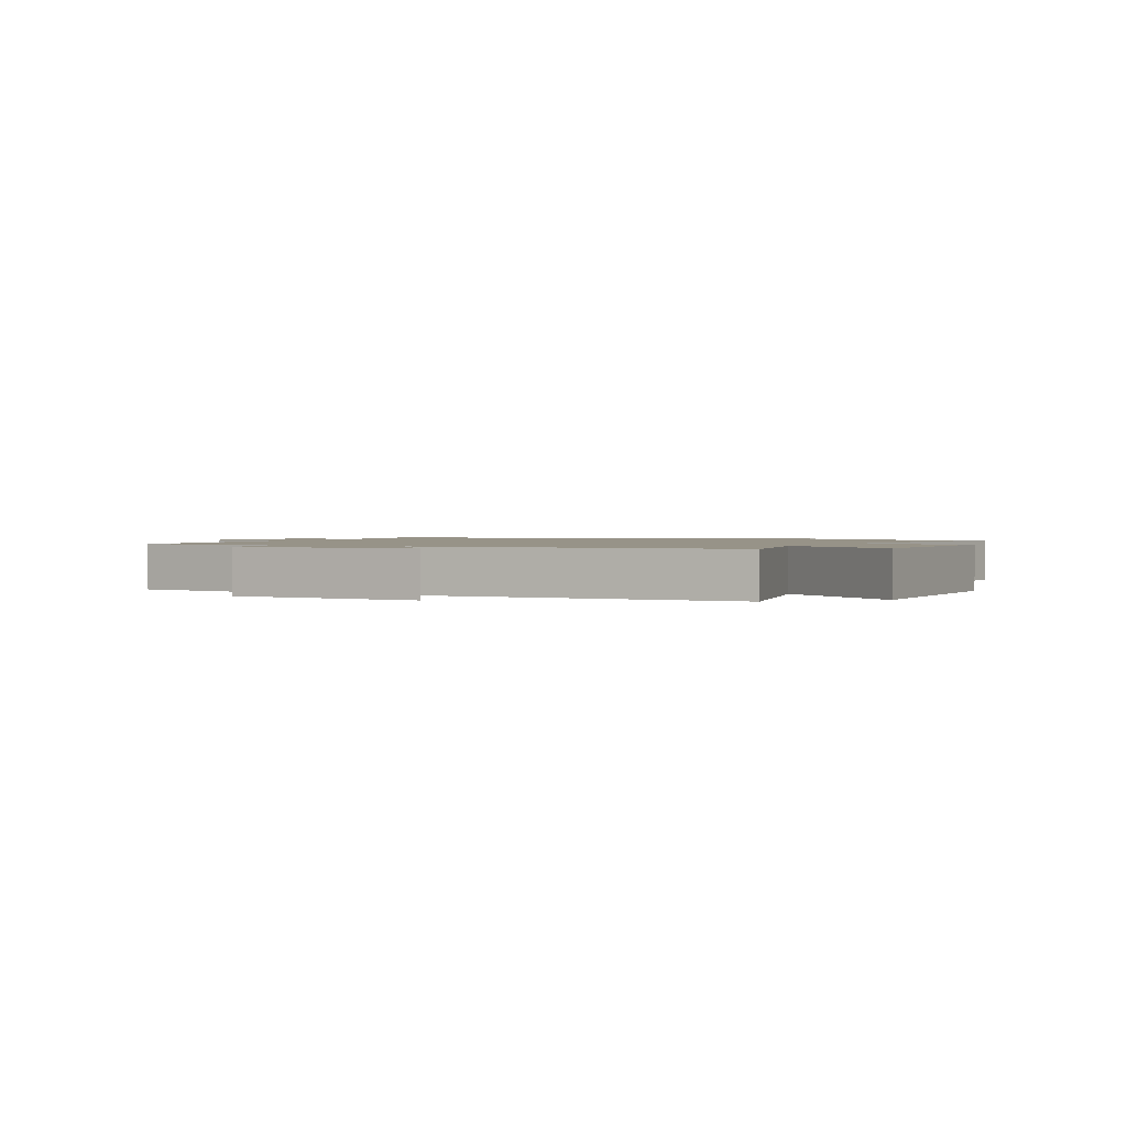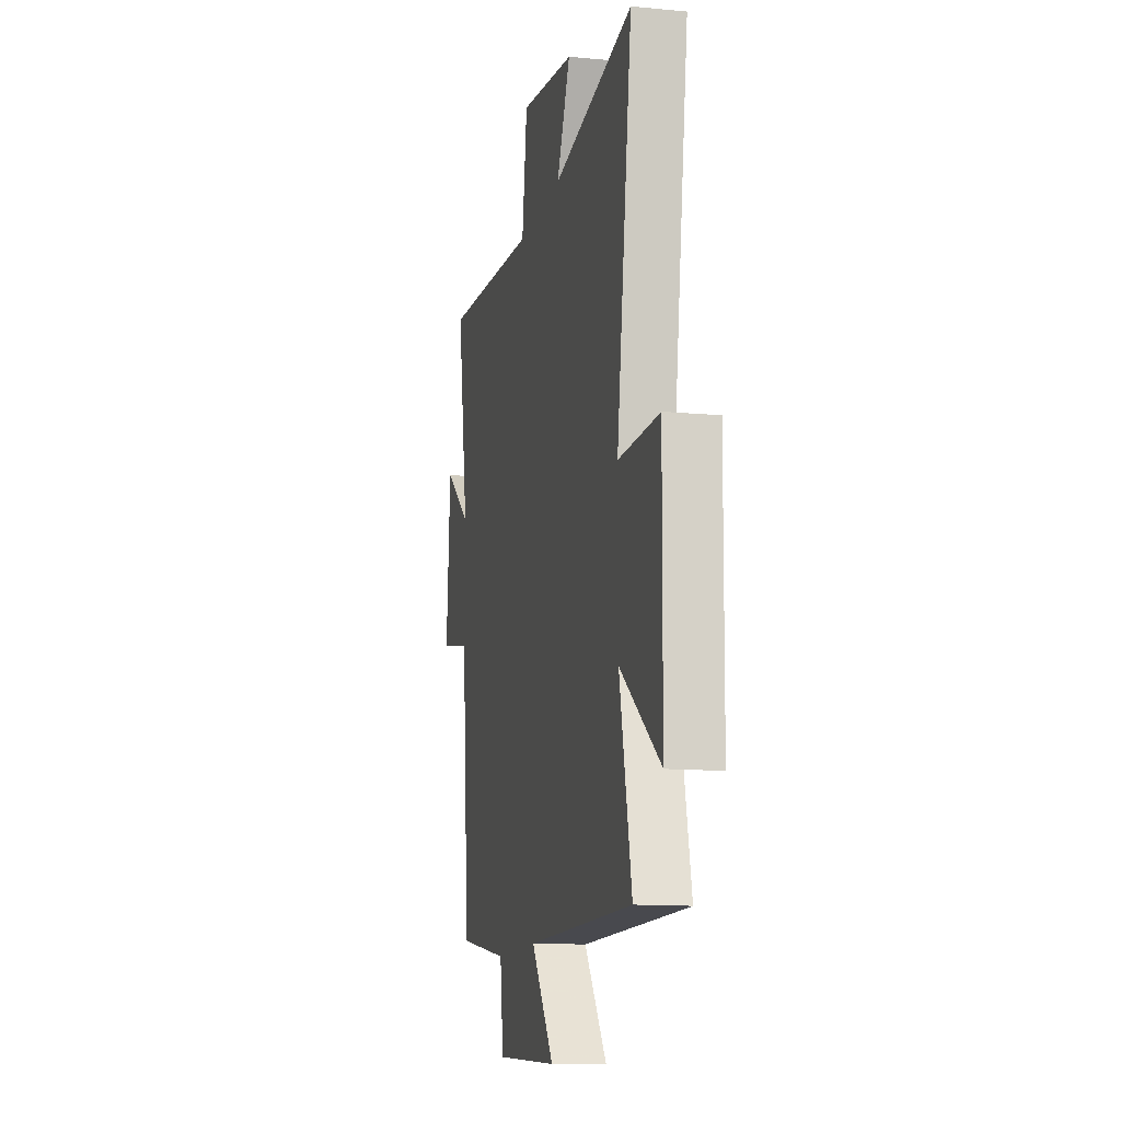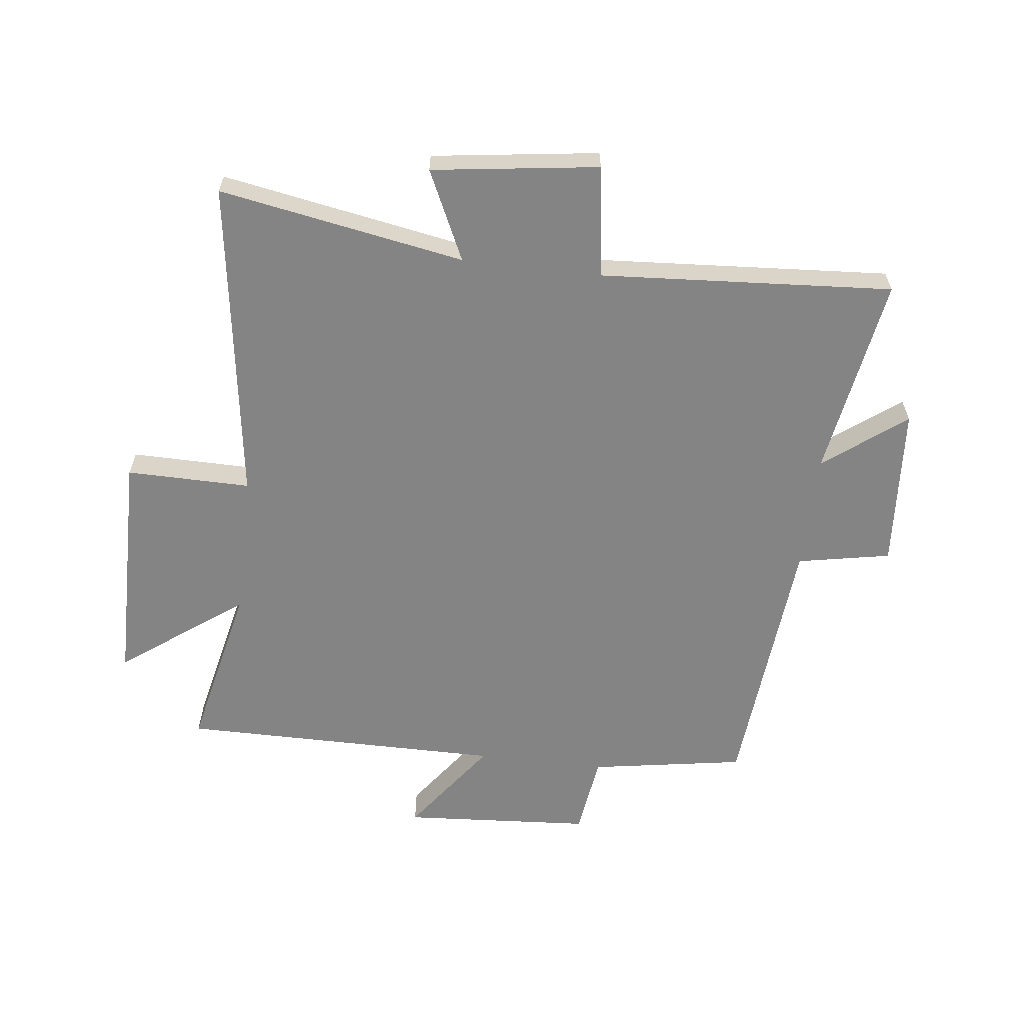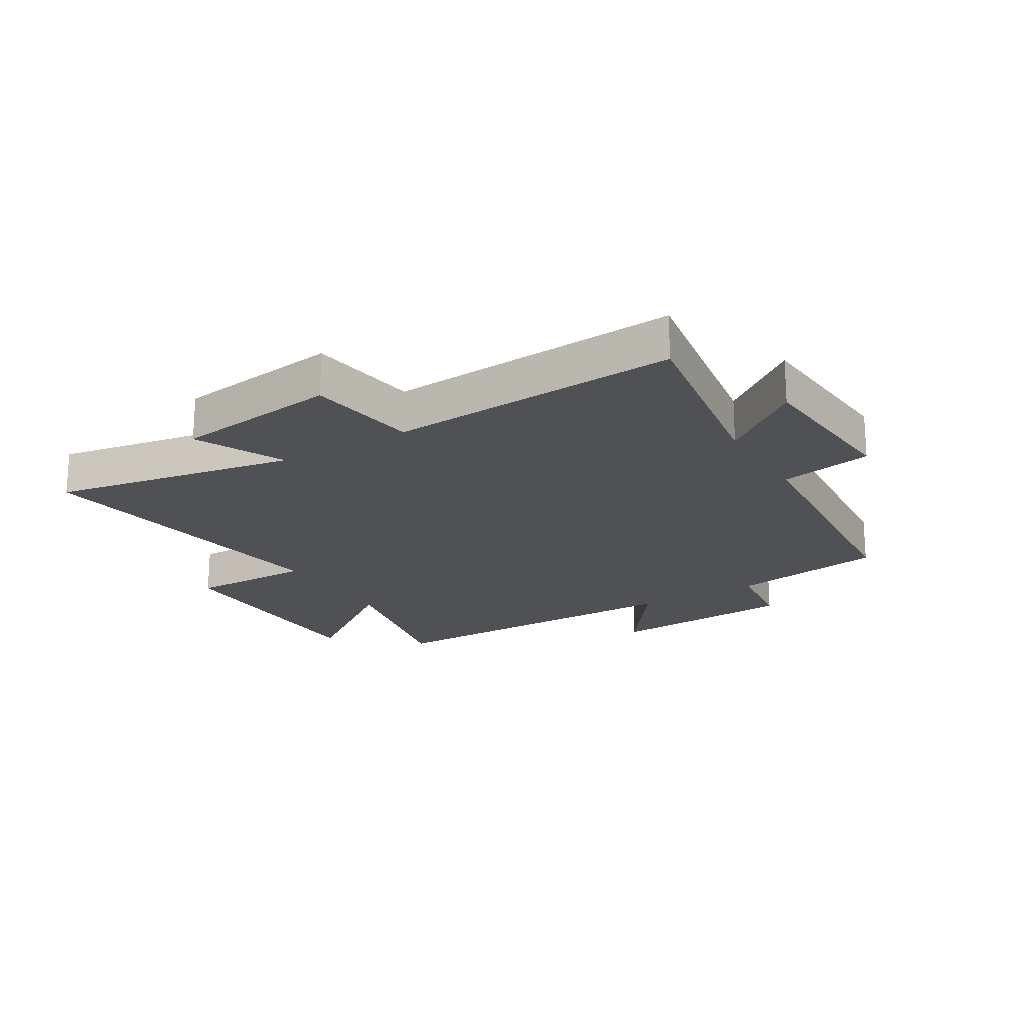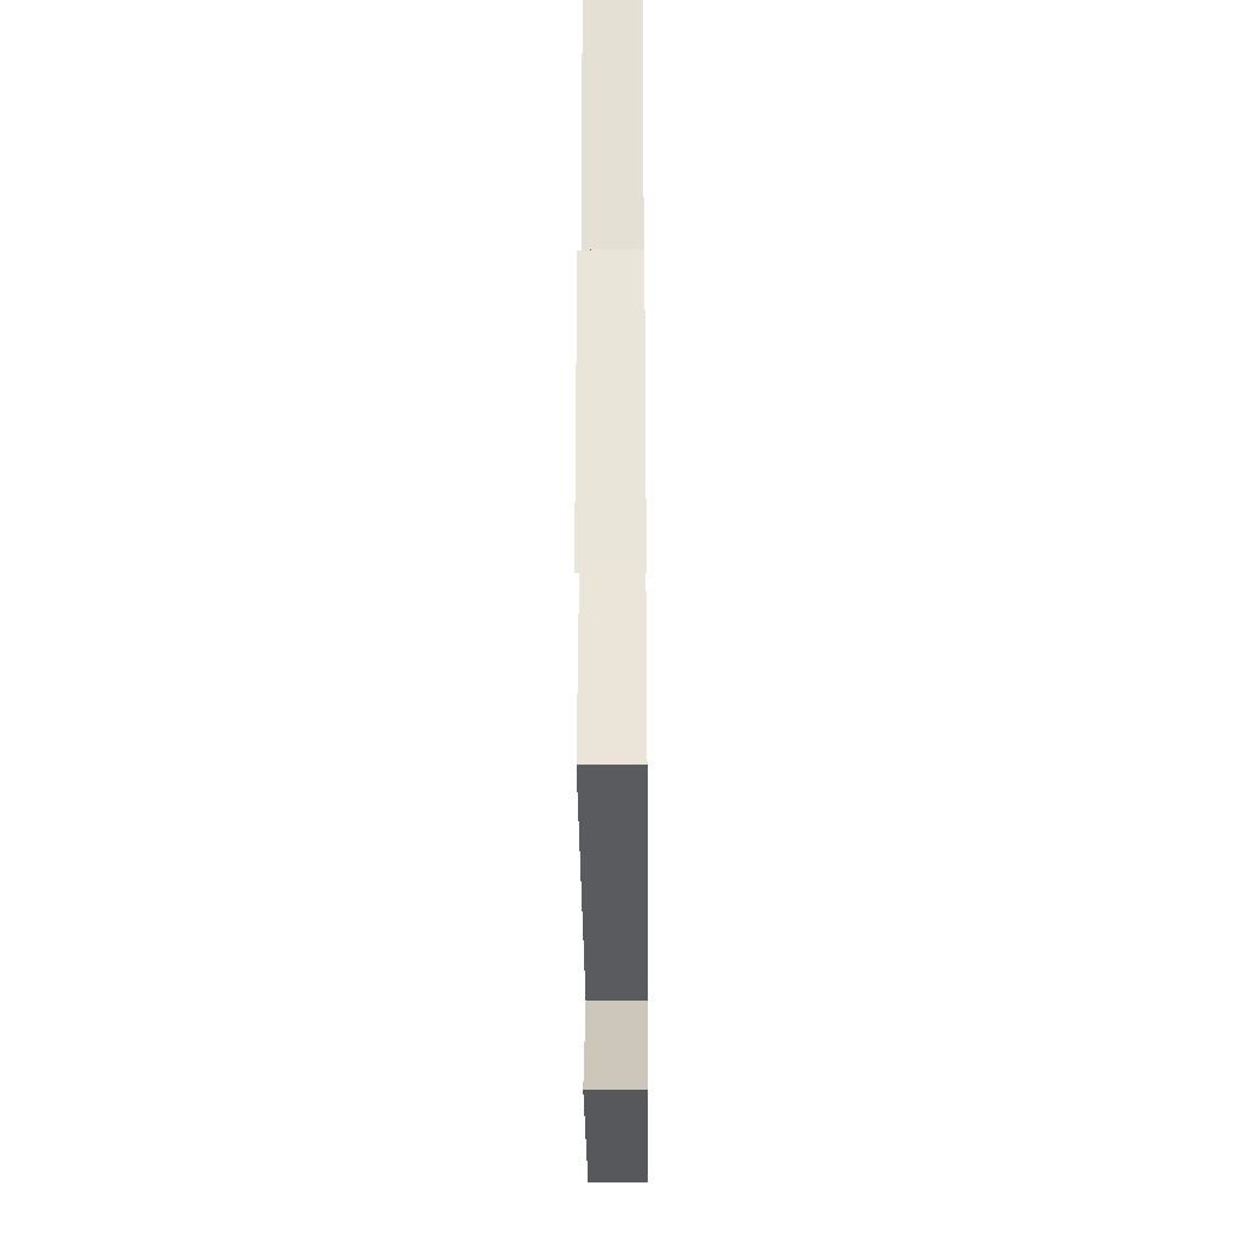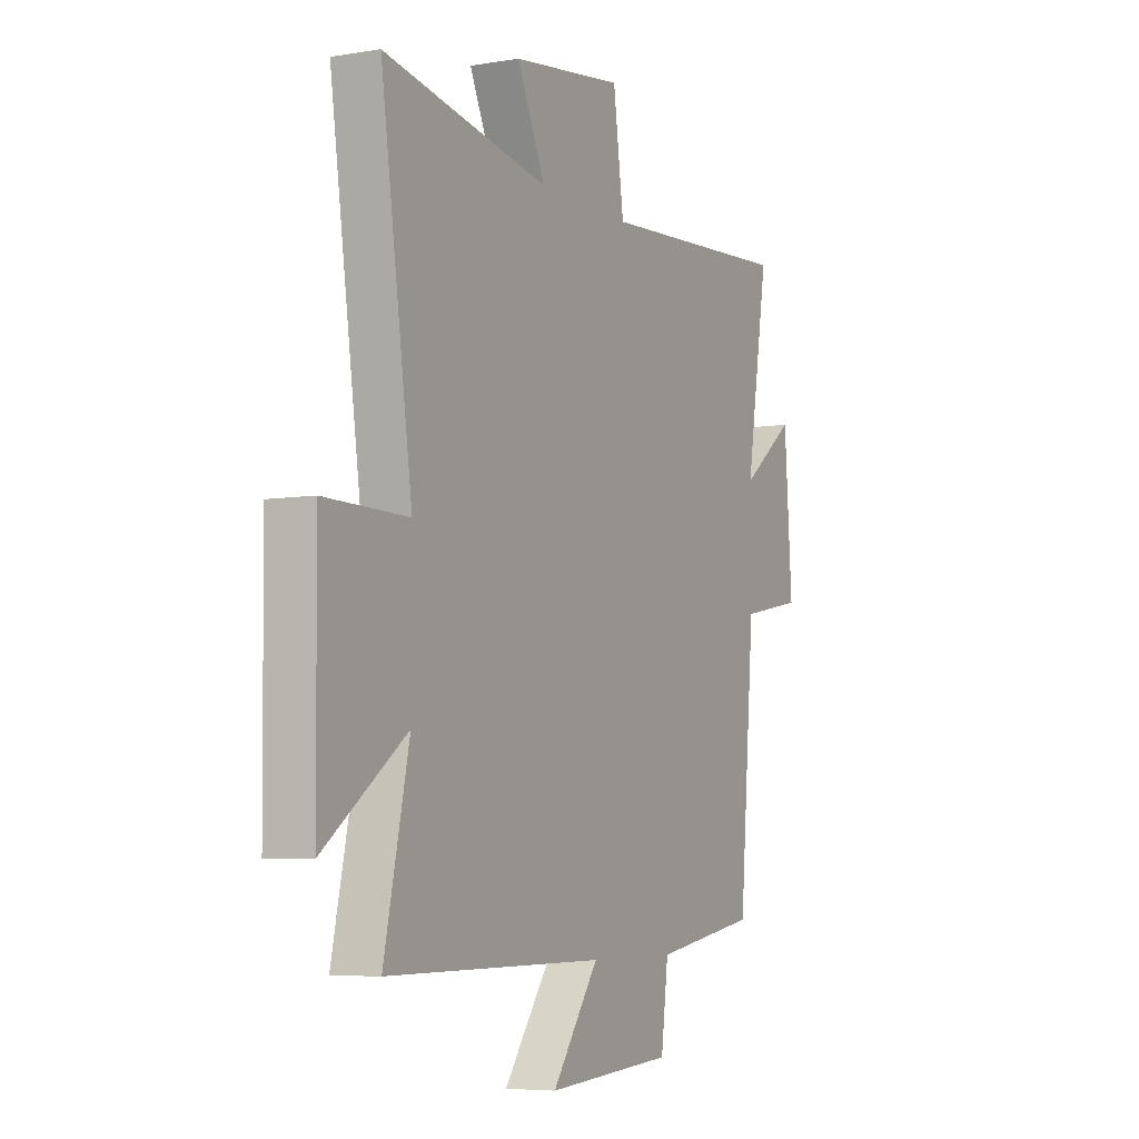
<metadata>
{"format":"obj","ext":"obj","renderer":"f3d","projection":"perspective","resolution":1024,"background":"white","views":[{"elev":1.3,"azim":-154.4,"up":"+Y"},{"elev":-12.7,"azim":-102.4,"up":"+Z"},{"elev":-61.3,"azim":-6.8,"up":"+Y"},{"elev":-20.1,"azim":31.1,"up":"+Y"},{"elev":-32.5,"azim":-89.5,"up":"+Z"},{"elev":-5.9,"azim":-62.9,"up":"+Z"}]}
</metadata>
<code>
v 0.461 0.07 -0.457
v 0.201 0.07 -0.5
v 0.183 0.07 -0.638
v -0.135 0.07 -0.66
v -0.019 0.07 -0.5
v -0.562 0.07 -0.501
v -0.5 0.07 -0.218
v -0.704 0.07 -0.368
v -0.708 0.07 0.032
v -0.5 0.07 0.03
v -0.578 0.07 0.573
v -0.168 0.07 0.5
v -0.238 0.07 0.65
v 0.04 0.07 0.688
v 0.066 0.07 0.5
v 0.556 0.07 0.533
v 0.5 0.07 0.194
v 0.636 0.07 0.298
v 0.656 0.07 0.024
v 0.5 0.07 -0.006
v 0.461 0 -0.457
v 0.201 0 -0.5
v 0.183 0 -0.638
v -0.135 0 -0.66
v -0.019 0 -0.5
v -0.562 0 -0.501
v -0.5 0 -0.218
v -0.704 0 -0.368
v -0.708 0 0.032
v -0.5 0 0.03
v -0.578 0 0.573
v -0.168 0 0.5
v -0.238 0 0.65
v 0.04 0 0.688
v 0.066 0 0.5
v 0.556 0 0.533
v 0.5 0 0.194
v 0.636 0 0.298
v 0.656 0 0.024
v 0.5 0 -0.006
f 17 18 19 20
f 17 20 1 2
f 15 16 17 2
f 12 13 14 15
f 12 15 2 3
f 10 11 12 3
f 7 8 9 10
f 5 6 7
f 5 7 10
f 3 4 5
f 3 5 10
f 40 39 38 37
f 22 21 40 37
f 22 37 36 35
f 35 34 33 32
f 23 22 35 32
f 23 32 31 30
f 30 29 28 27
f 27 26 25
f 30 27 25
f 25 24 23
f 30 25 23
f 1 21 22 2
f 2 22 23 3
f 3 23 24 4
f 4 24 25 5
f 5 25 26 6
f 6 26 27 7
f 7 27 28 8
f 8 28 29 9
f 9 29 30 10
f 10 30 31 11
f 11 31 32 12
f 12 32 33 13
f 13 33 34 14
f 14 34 35 15
f 15 35 36 16
f 16 36 37 17
f 17 37 38 18
f 18 38 39 19
f 19 39 40 20
f 20 40 21 1

</code>
